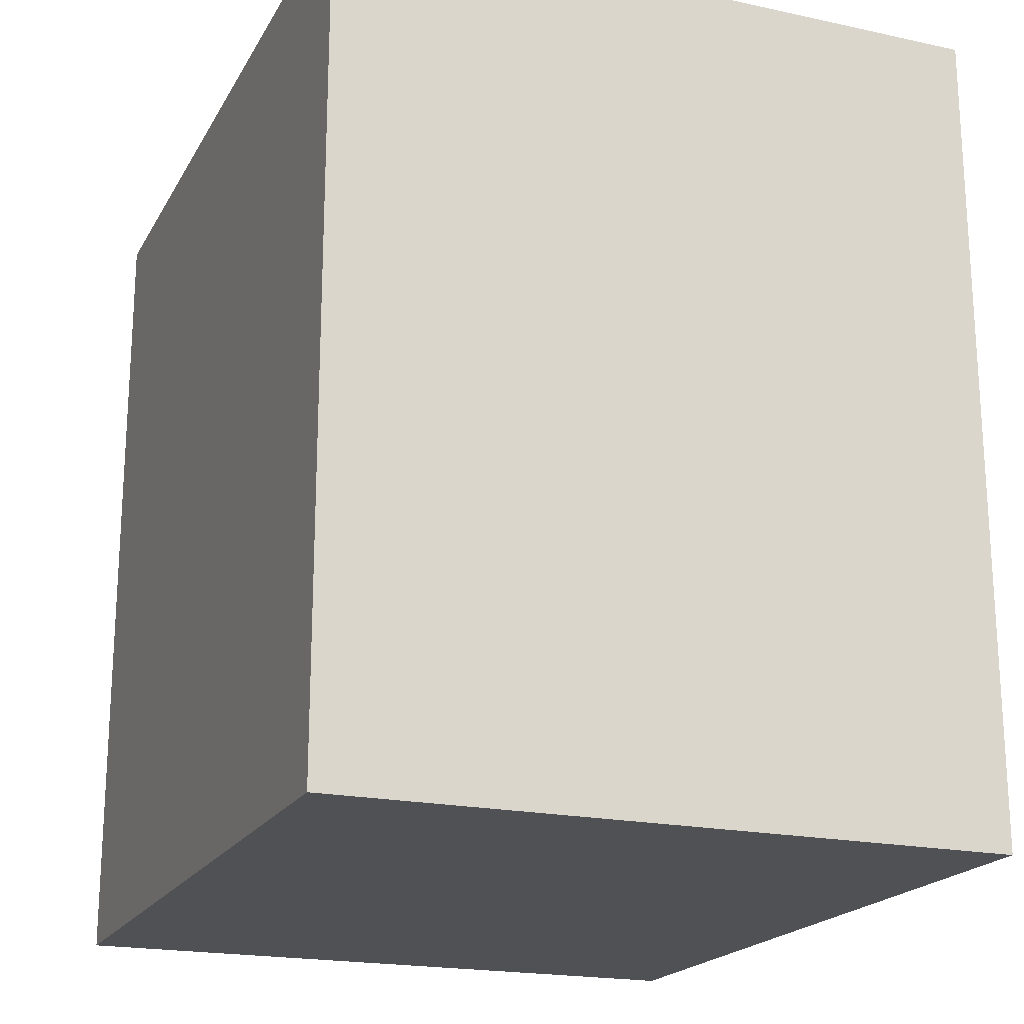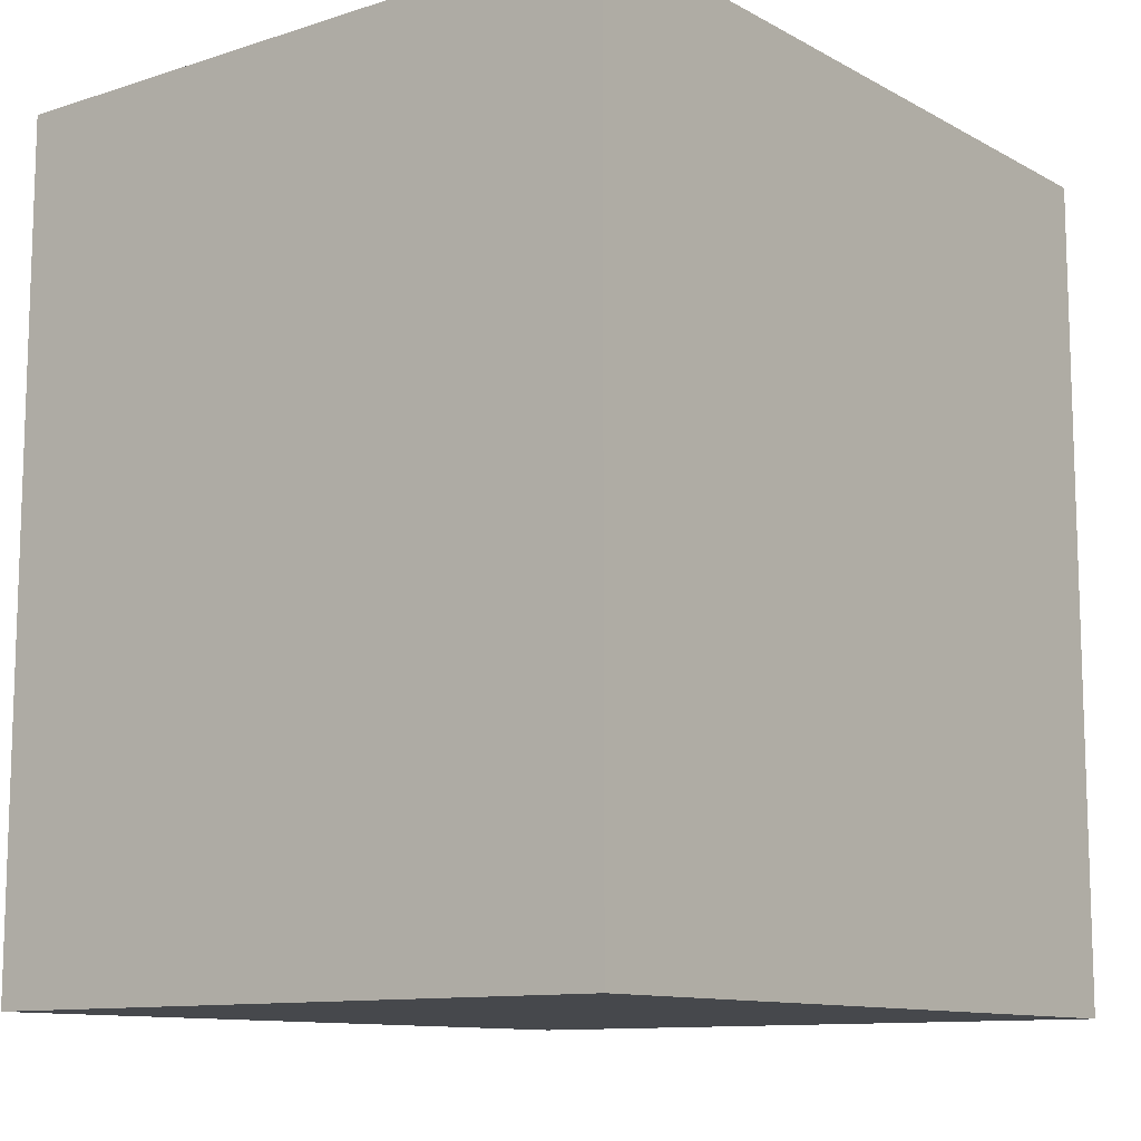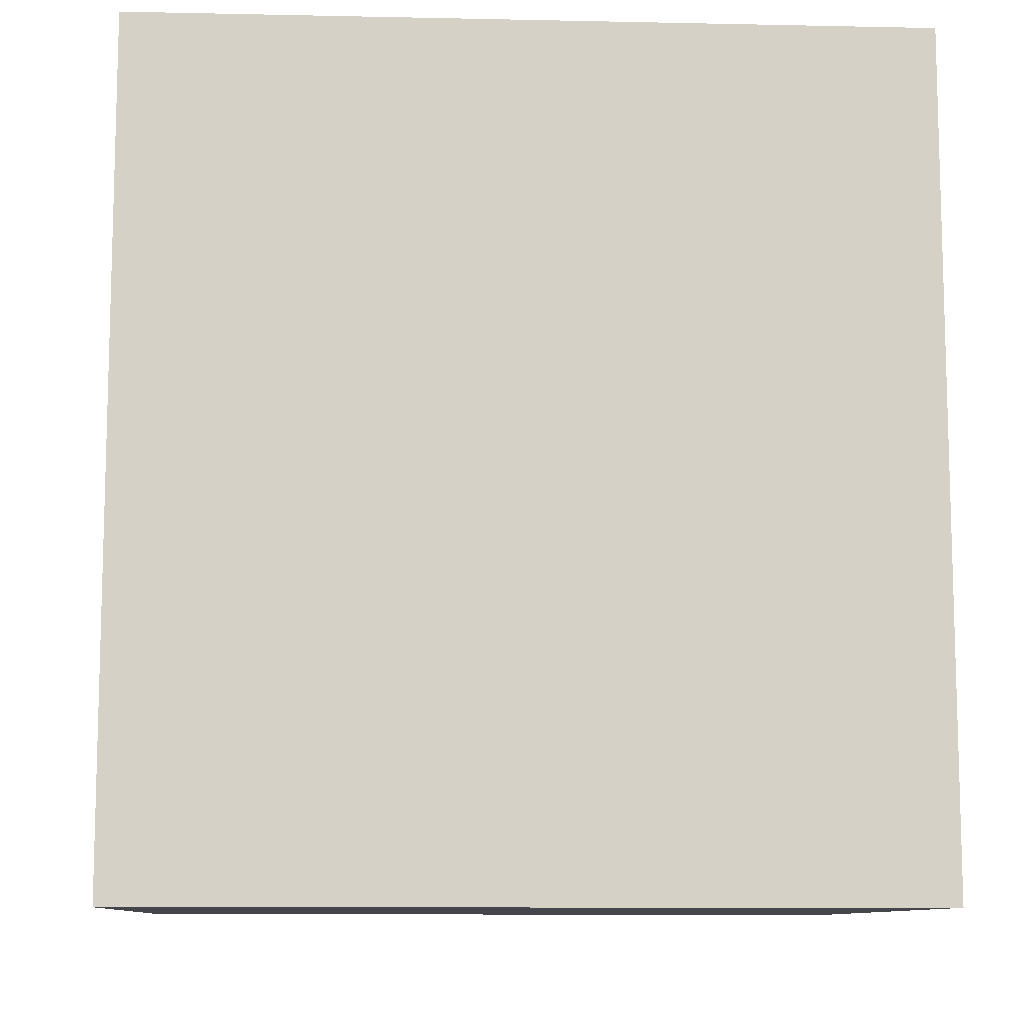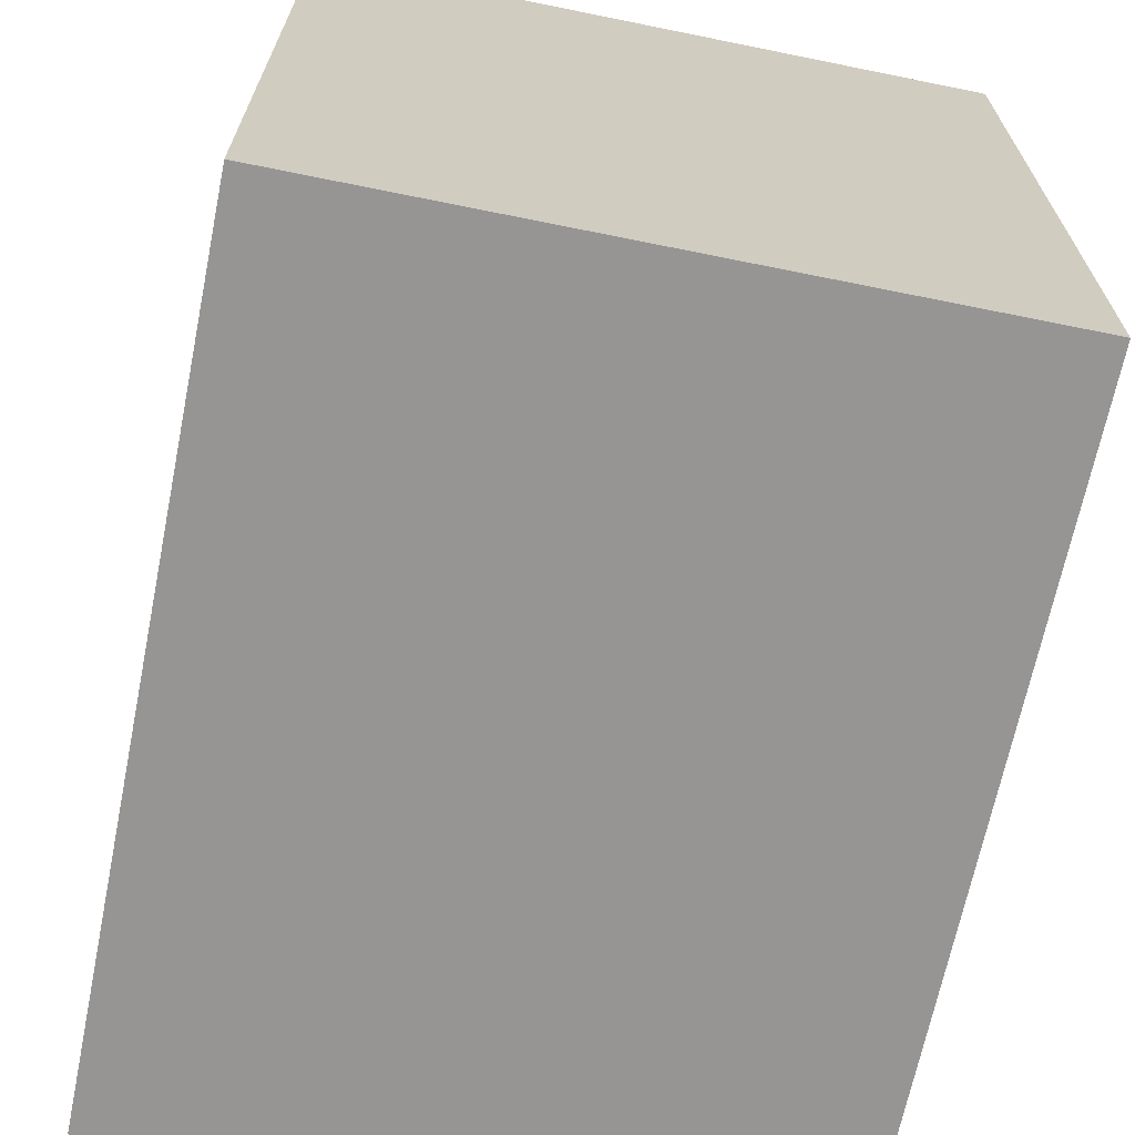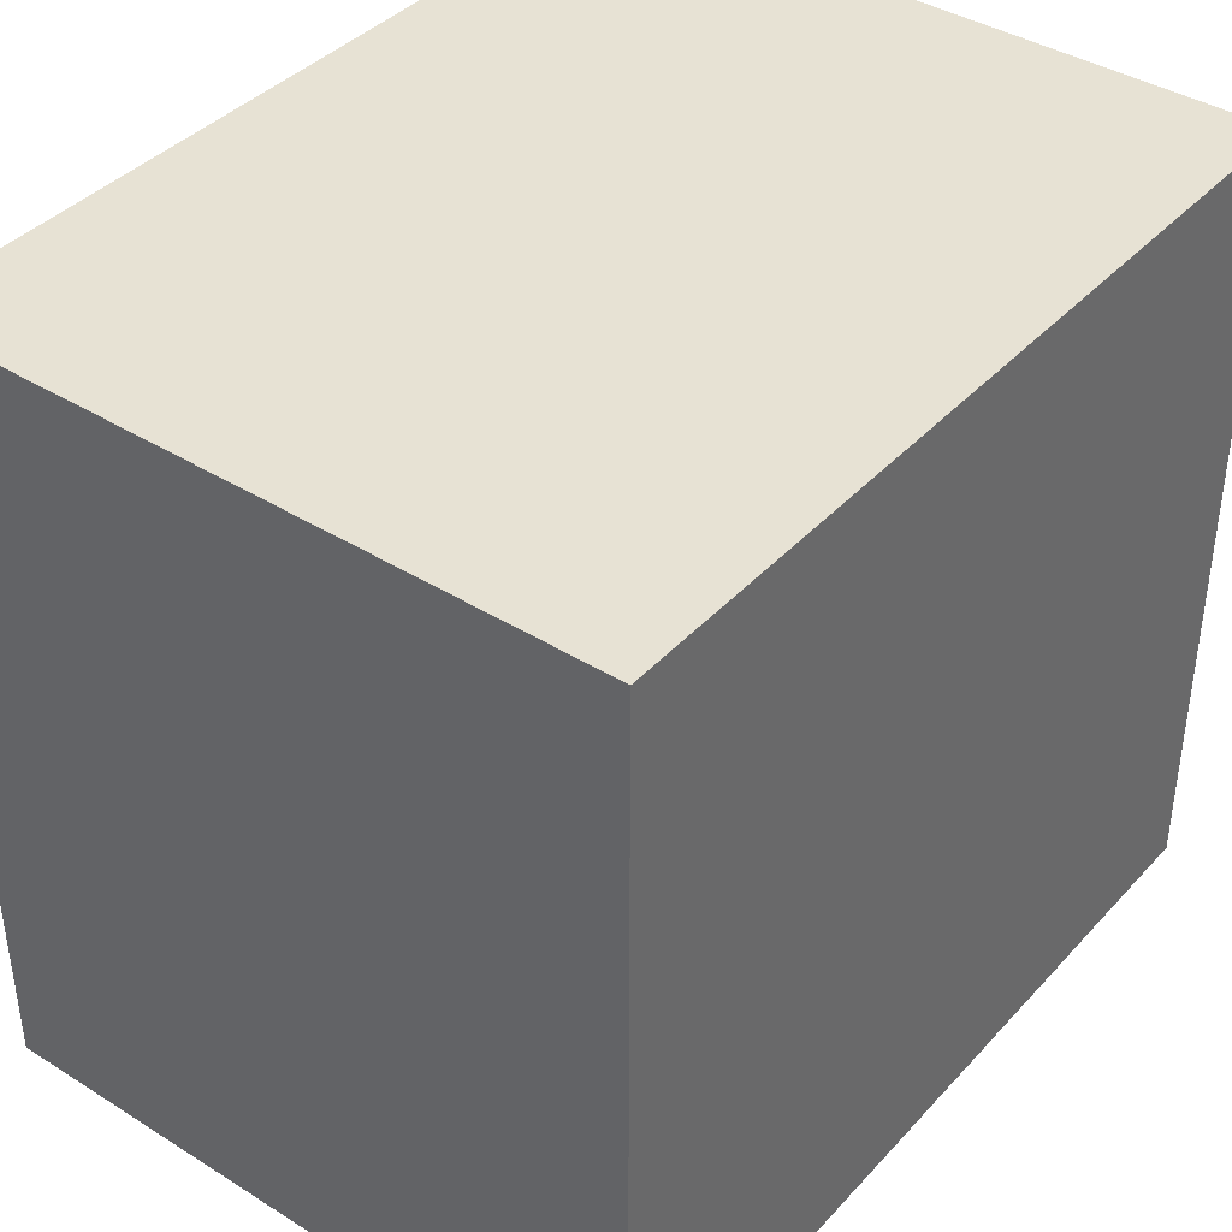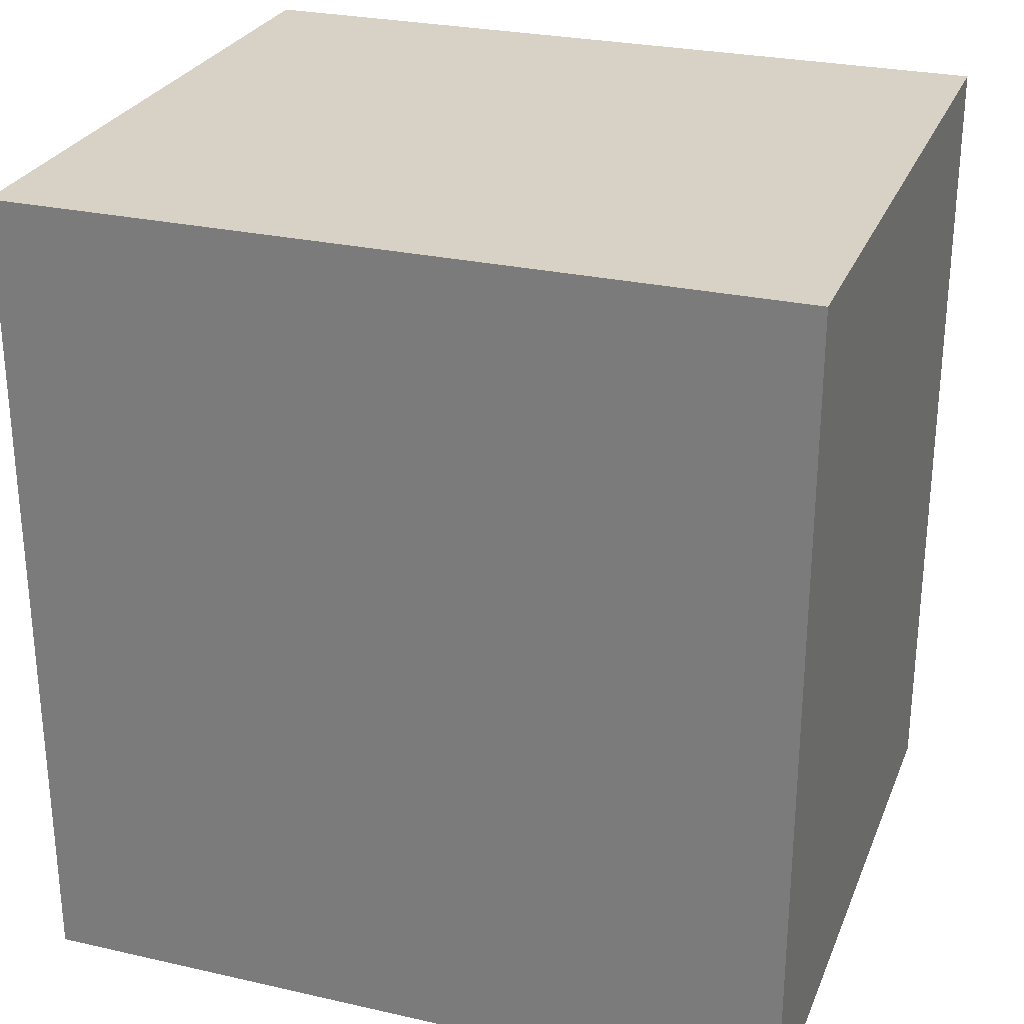
<metadata>
{"format":"obj","ext":"obj","renderer":"f3d","projection":"perspective","resolution":1024,"background":"white","views":[{"elev":-19.9,"azim":158.3,"up":"+Y"},{"elev":-11.2,"azim":-142.2,"up":"+Y"},{"elev":-10.0,"azim":86.9,"up":"+Y"},{"elev":-67.5,"azim":-11.5,"up":"+Z"},{"elev":39.8,"azim":-142.3,"up":"+Z"},{"elev":27.3,"azim":-70.8,"up":"+Y"}]}
</metadata>
<code>
v  -0.2362 0 -0.1037
v  -0.01973 0 -0.1037
v  -0.01973 0 0.2756
v  -0.2362 0 0.2756
v  -0.01973 0.5906 0.2756
v  0.2362 0 0.2756
v  0.2362 0.5906 0.2756
v  -0.2362 0.5906 -0.1037
v  -0.2362 0.5906 0.2756
v  -0.01973 0.5906 -0.2756
v  -0.01973 0 -0.2756
v  -0.2362 0 -0.2756
v  -0.2362 0.5906 -0.2756
v  0.2362 0.5906 -0.1037
v  0.2362 0 -0.1037
v  0.2362 0 -0.2756
v  0.2362 0.5906 -0.2756
g Poot_rechts_voor
f 1 2 3 4
f 5 3 6 7
f 8 1 4 9
f 10 11 12 13
f 14 15 16 17
f 16 15 2 11
f 9 4 3 5
f 17 16 11 10
f 12 11 2 1
f 13 12 1 8
f 7 6 15 14
f 6 3 2 15
f 7 14 5
f 5 14 17 9
f 8 9 17 10
f 13 8 10

</code>
